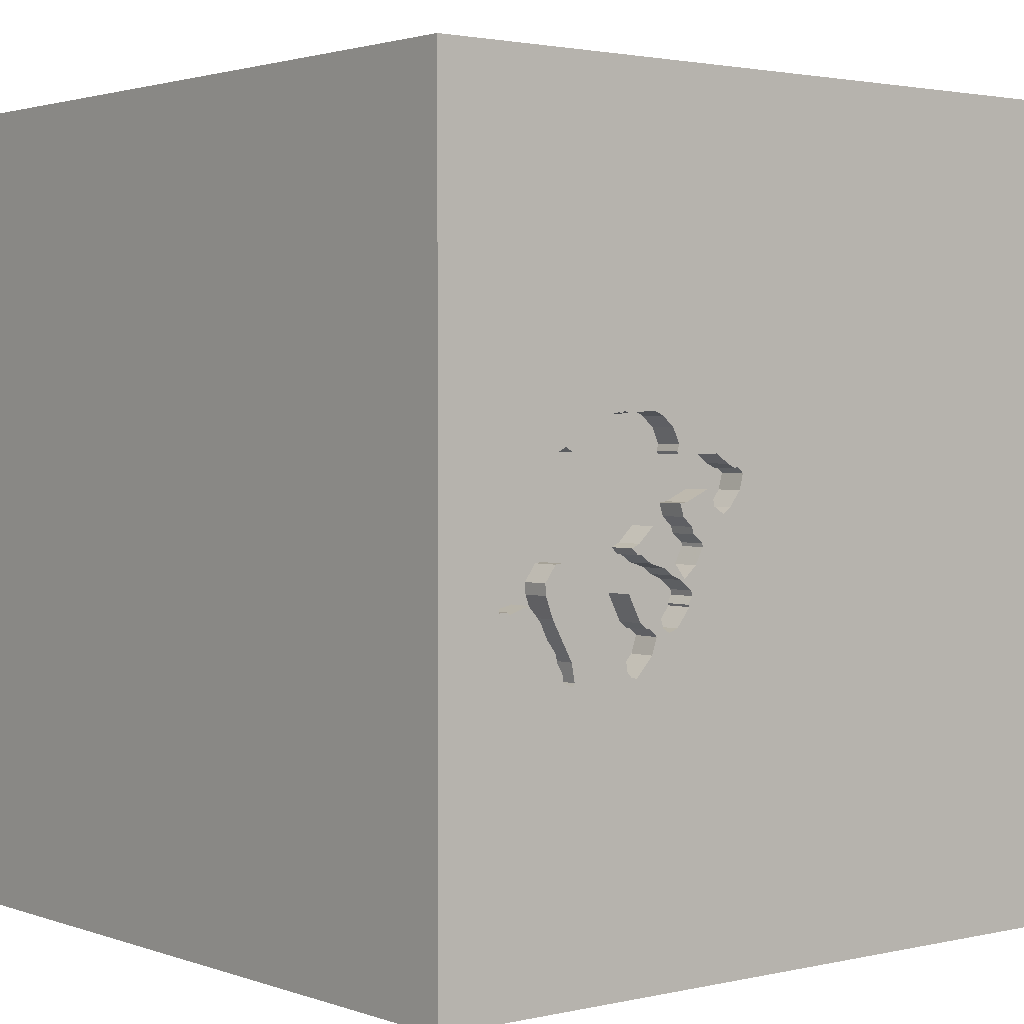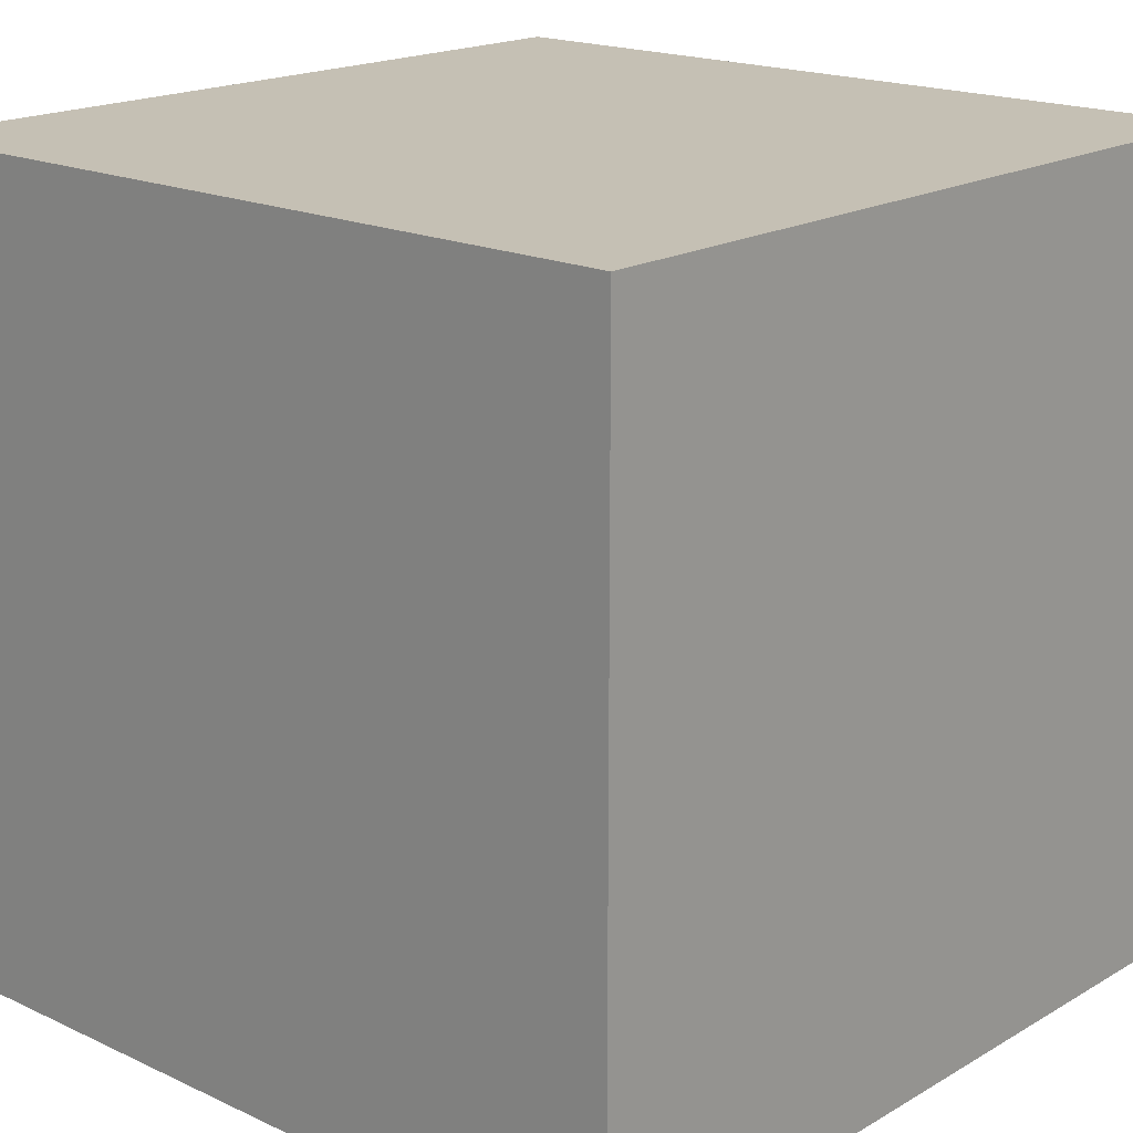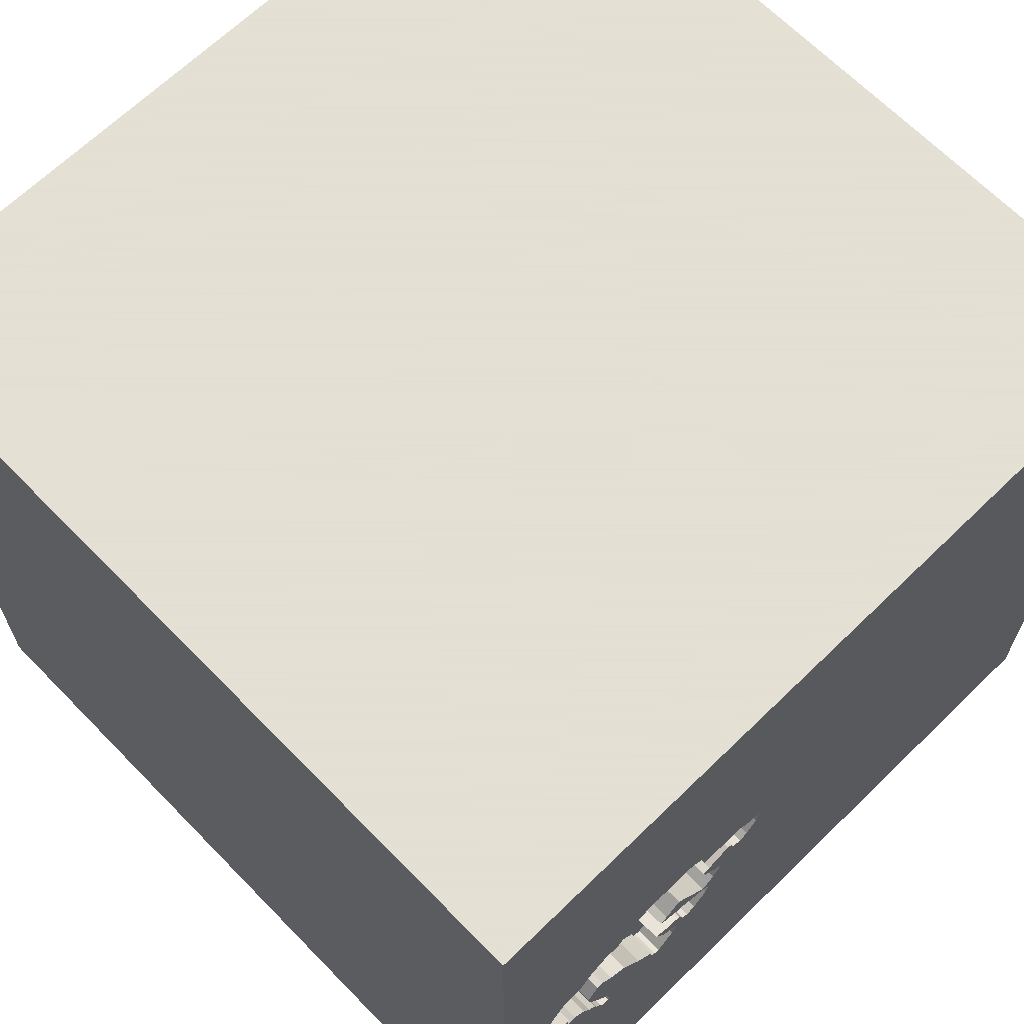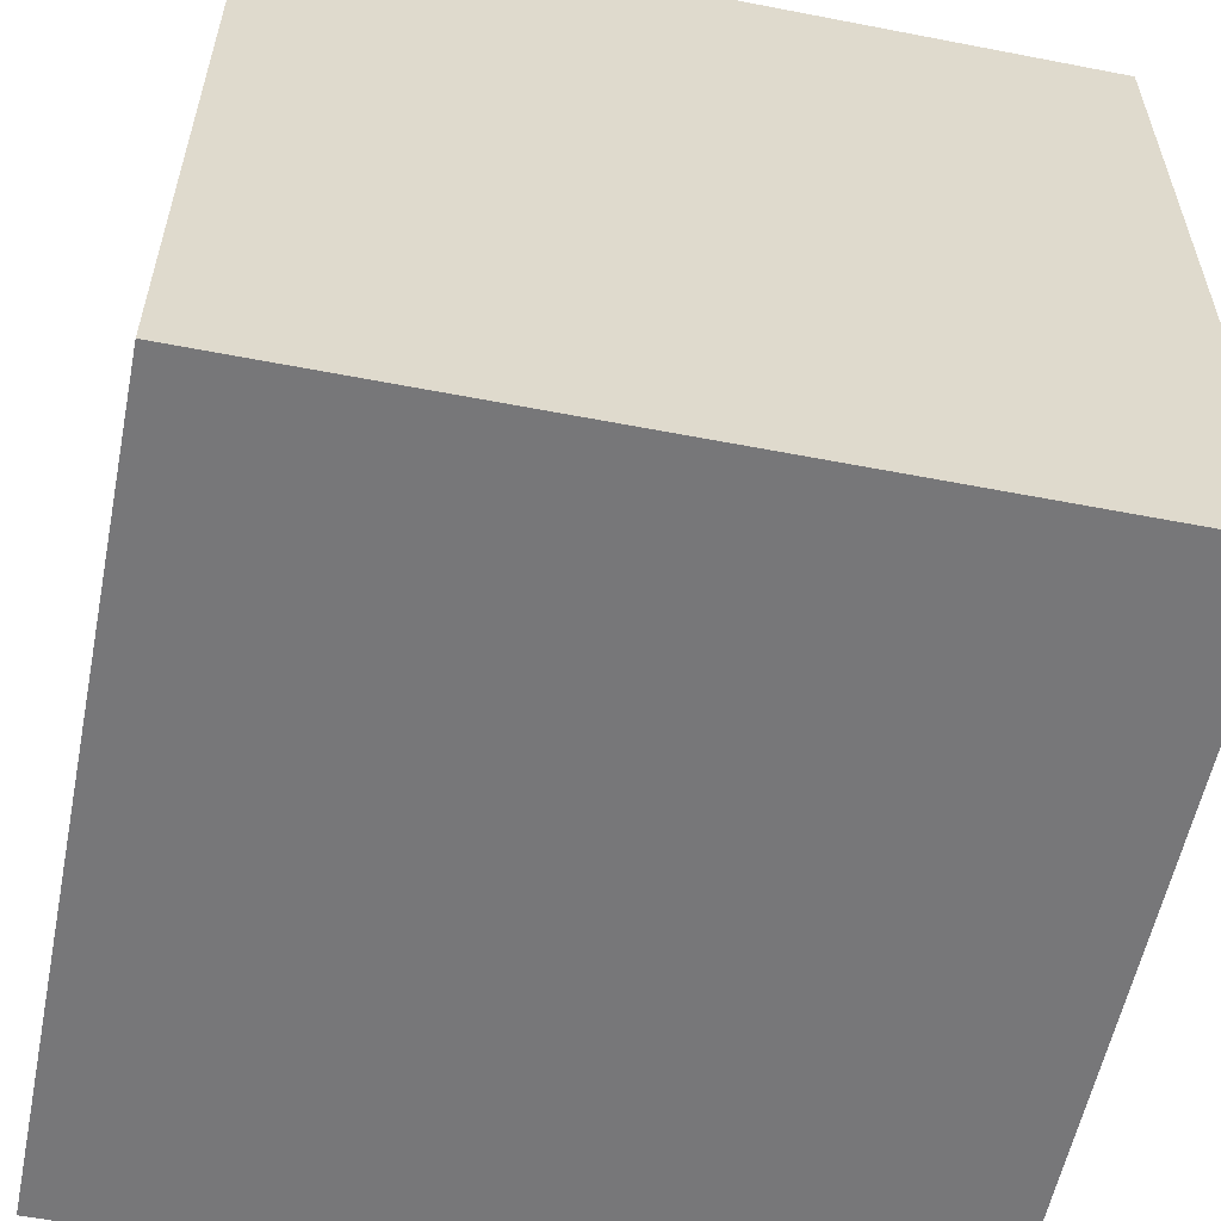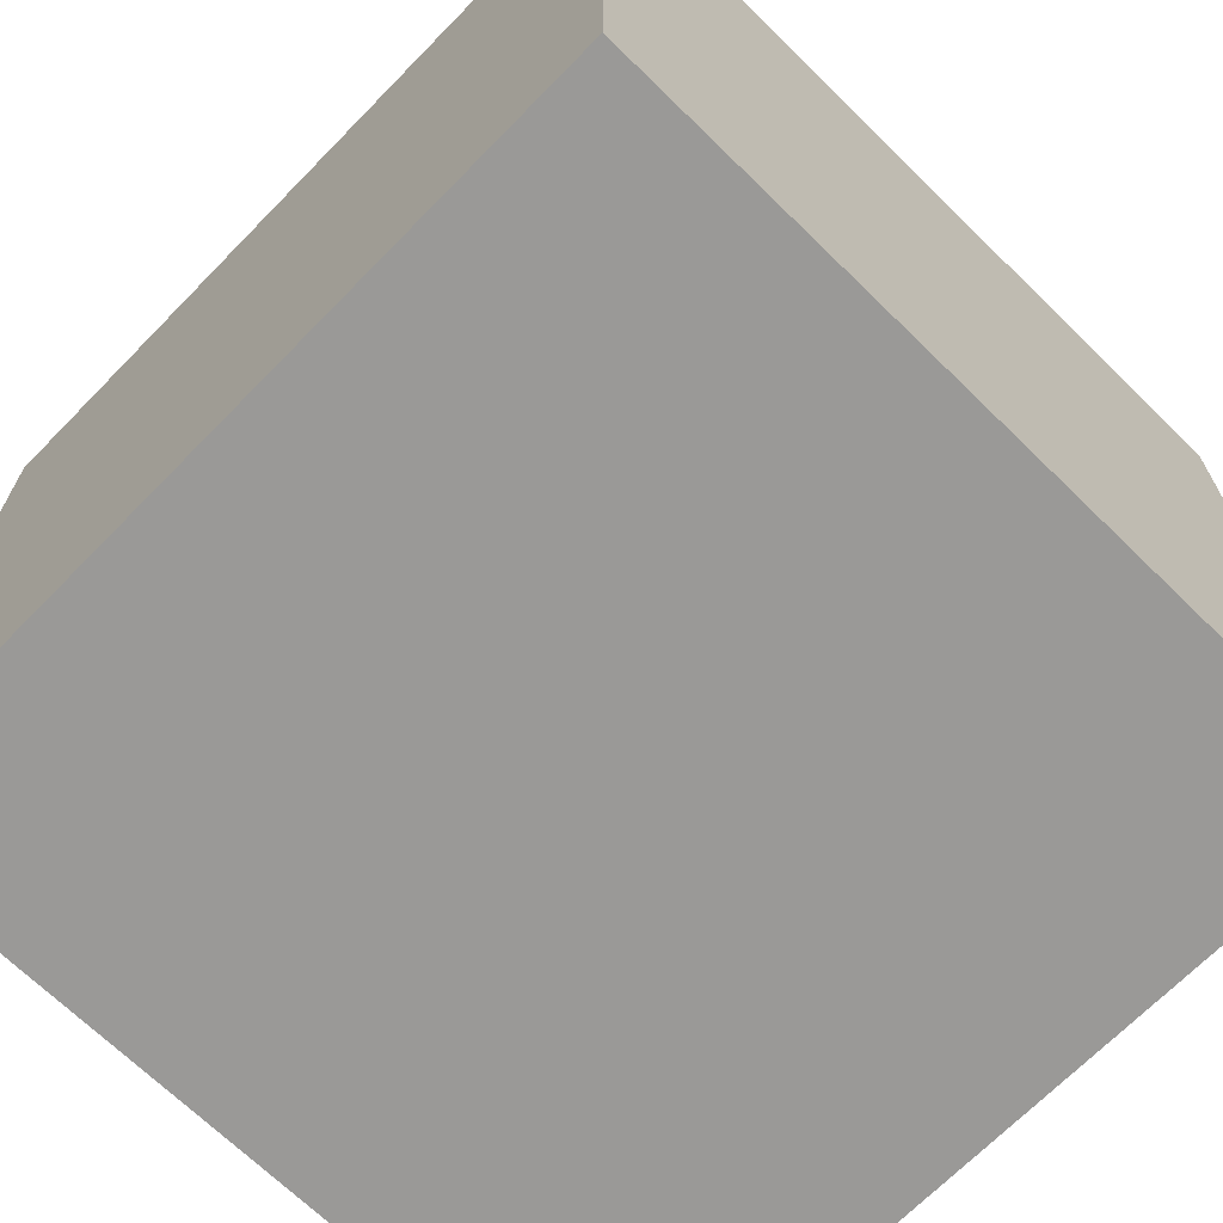
<metadata>
{"format":"obj","ext":"obj","renderer":"f3d","projection":"perspective","resolution":1024,"background":"white","views":[{"elev":2.1,"azim":141.0,"up":"+Z"},{"elev":18.3,"azim":41.9,"up":"+Z"},{"elev":66.2,"azim":135.7,"up":"+Z"},{"elev":-57.2,"azim":-11.4,"up":"+Y"},{"elev":-68.9,"azim":-44.4,"up":"+Z"}]}
</metadata>
<code>
o elephant_44
v 1.065 1.5 -0.2299
v 1.021 1.5 -0.4243
v 0.444 1.5 0.1055
v 0.3546 1.4 0.2416
v 0.688 1.5 -0.2959
v 1.079 1.5 0.2237
v 0.9678 1.5 -0.1503
v 1.232 1.5 -0.2361
v -1.094 -1.5 -0.1823
v -1.5 -1.5 1.5
v 0.8998 1.5 -0.1963
v 0.8998 1.4 -0.1963
v 1.19 1.5 -0.206
v 0.5922 1.5 0.3652
v 0.5922 1.4 0.3652
v 0.7347 1.5 0.3732
v 0.7347 1.4 0.3732
v 1.01 1.5 -0.4447
v 1.103 1.5 -0.2706
v 0.3673 1.5 0.06935
v 0.3673 1.4 0.06935
v 0.397 1.5 0.1262
v 0.397 1.4 0.1262
v 0.3735 1.5 0.104
v 0.3735 1.4 0.104
v 1.287 1.5 -0.04188
v 0.1371 -0.564 -1.5
v 0.625 0.1562 1.5
v 0.4167 -0.1562 1.5
v 1.5 1.5 1.5
v 0.4297 -1.5 0.4687
v 0.4557 -1.5 -0.2083
v 0.7812 1.5 -0.7227
v 0.3112 1.5 0.05363
v 1.5 1.5 -1.5
v 0.3068 1.5 0.2078
v 0.5289 1.5 -0.3206
v 0.8202 1.5 -0.3221
v 0.4765 1.5 -0.254
v 0.4765 1.4 -0.254
v 1.082 1.5 -0.1535
v 1.041 1.5 -0.09656
v 1.052 1.5 -0.2665
v 0.7368 1.5 -0.2018
v 0.6439 1.5 -0.1074
v 0.6439 1.4 -0.1074
v 0.2456 1.5 0.1485
v 0.5254 1.5 0.242
v 0.5254 1.4 0.242
v 1.177 1.5 -0.1941
v 1.177 1.4 -0.1941
v 0.7501 1.5 -0.4033
v 1.5 -1.5 1.5
v -0.2083 0.4427 1.5
v -0.1562 -0.1562 1.5
v -0.1823 1.068 1.5
v 0 -1.5 -0.625
v 0 -1.5 0.05208
v -0.1823 -1.5 0.7943
v -0.05208 -1.5 1.302
v -0.1497 1.5 -0.7617
v 0.5142 1.5 -0.1648
v 0.5142 1.4 -0.1648
v 0.6744 1.5 -0.236
v 1.268 1.5 -0.2382
v 0.464 1.5 -0.2192
v 1.291 1.5 0.04839
v 1.291 1.4 0.04839
v 0.6231 1.5 -0.2465
v 0.6769 1.5 0.3777
v 0.4394 1.5 -0.03391
v 1.184 1.5 -0.2
v 0.6178 1.5 -0.3437
v 0.6378 1.5 -0.4024
v 0.6378 1.4 -0.4024
v 1.149 1.5 -0.2199
v 1.009 1.5 -0.4676
v 1.136 1.5 0.1566
v 1.073 1.5 -0.3316
v 0.4659 1.5 0.005505
v 0.9678 1.4 -0.1503
v 1.033 1.5 -0.4038
v 0.6178 1.4 -0.3437
v 1.256 1.5 0.09585
v 1.221 1.5 0.1421
v 1.221 1.4 0.1421
v 1.016 1.5 -0.09362
v 1.016 1.4 -0.09362
v 0.5305 1.5 0.2497
v 0.5305 1.4 0.2497
v 1.19 1.4 -0.206
v 0.296 1.5 0.06538
v 0.296 1.4 0.06538
v 0.4682 1.5 -0.2009
v 0.7259 1.5 -0.467
v 0.5835 1.5 -0.1252
v 0.5835 1.4 -0.1252
v 0.4197 1.5 -0.04937
v 0.4197 1.4 -0.04937
v 0.6353 1.5 0.01231
v 0.6353 1.4 0.01231
v 0.7229 1.5 -0.05646
v 0.7229 1.4 -0.05646
v 0.6994 1.5 -0.07864
v 0.2526 1.5 0.1205
v 0.2526 1.4 0.1205
v 0.6994 1.4 -0.07864
v 1.073 1.4 -0.3316
v 0.6744 1.4 -0.236
v 0.7809 1.5 0.376
v 0.5289 1.4 -0.3206
v 0.5229 1.5 0.2735
v 0.5229 1.4 0.2735
v 0.7044 1.5 -0.4728
v 0.7044 1.4 -0.4728
v 0.3246 1.5 0.04322
v 0.3246 1.4 0.04322
v -0.625 -0.1562 1.5
v -0.3906 -0.625 1.5
v -0.4818 -1.5 0.1823
v 0.9525 1.5 0.2617
v -1.5 0.4167 0.2214
v -1.5 0.1823 -0.4818
v -1.5 -0.1562 0.4687
v -1.5 -0.05208 -0
v -1.5 0.02604 1.094
v -1.5 1.5 1.5
v -1.5 -0.5469 -0.2083
v -1.5 1.5 -1.5
v -1.5 -1.276 0.01302
v -1.5 0.8333 0.2083
v 0.6481 1.5 -0.3161
v 0.5167 1.5 0.08271
v 0.5167 1.4 0.08271
v 0.7124 1.5 -0.2489
v 0.5031 1.5 0.03853
v 0.5031 1.4 0.03853
v 1.5 -1.5 -1.5
v 0.5482 1.5 -0.09865
v 0.3546 1.5 0.2416
v 0.5686 1.5 -0.1369
v 0.5353 1.5 0.2997
v 1.041 1.4 -0.09656
v 1.268 1.4 -0.2382
v 0.4659 1.4 0.005505
v 1.276 1.5 -0.1017
v 1.276 1.4 -0.1017
v 1.354 1.5 0.1042
v 1.354 1.5 -0.3125
v 1.01 1.4 -0.4447
v 1.149 1.4 -0.2199
v 0.6848 1.5 -0.07898
v 0.6316 1.5 0.3813
v 0.6316 1.4 0.3813
v 0.6933 1.5 -0.04252
v 0.9992 1.5 0.2687
v 0.9992 1.4 0.2687
v 1.5 -0.04171 0.2142
v 1.5 1.5 0.1562
v 1.5 1.5 -0.4167
v 1.033 1.4 -0.4038
v 0.2738 1.5 0.193
v 0.2738 1.4 0.193
v 1.041 1.5 -0.3715
v 1.041 1.4 -0.3715
v 0.9629 1.5 -0.4704
v 0.9629 1.4 -0.4704
v 0.4488 1.5 -0.1195
v 0.4488 1.4 -0.1195
v 0.7425 1.5 -0.4503
v 0.7425 1.4 -0.4503
v 0.2699 1.5 0.1955
v 0.488 1.5 0.08615
v 0.488 1.4 0.08615
v 0.4816 1.5 -0.2462
v 0.4816 1.4 -0.2462
v 0.2661 1.5 0.1981
v 0.2661 1.4 0.1981
v 0.3068 1.4 0.2078
v 0.5536 1.5 -0.1487
v 0.5536 1.4 -0.1487
v -1.5 -1.5 -1.5
v 1.079 1.4 0.2237
v 0.9855 1.5 0.2598
v 0.4183 1.5 -0.06168
v 1.217 1.5 -0.1568
v 0.935 1.5 -0.1725
v 1.225 1.5 -0.2456
v 0.6116 1.5 -0.2556
v 0.6116 1.4 -0.2556
v 0.5649 1.5 -0.3333
v 0.5649 1.4 -0.3333
v 1.232 1.4 -0.2361
v 1.136 1.4 0.1566
v 1.009 1.4 -0.4676
v 0.548 1.5 0.3268
v 0.548 1.4 0.3268
v 0.6933 1.4 -0.04252
v 0.9946 1.5 -0.3696
v 0.7562 1.5 0.3789
v 0.7562 1.4 0.3789
v 0.6481 1.4 -0.3161
v 1.079 1.5 -0.1928
v 1.079 1.4 -0.1928
v 0.4682 1.4 -0.2009
v 0.9721 1.5 0.2511
v 0.9721 1.4 0.2511
v 0.7657 1.5 0.3715
v 0.7657 1.4 0.3715
v 0.992 1.5 -0.122
v 0.3493 1.5 0.05834
v 1.225 1.4 -0.2456
v 0.9662 1.5 -0.477
v 0.8202 1.4 -0.3221
v 0.6231 1.4 -0.2465
v 1.298 1.5 0.01226
v 1.298 1.4 0.01226
v 0.2385 1.5 0.1764
v 0.8942 1.5 0.3312
v 0.8942 1.4 0.3312
v 0.9748 1.5 -0.4052
v 1.103 1.4 -0.2706
v 1.052 1.4 -0.2665
v 0.7501 1.4 -0.4033
v 0.464 1.4 -0.2192
v 0.67 1.5 -0.3101
v 1.082 1.4 -0.1535
v 0.5099 1.5 0.06062
v 0.6848 1.4 -0.07898
v 0.688 1.4 -0.2959
v 1.263 1.5 -0.2231
v 1.263 1.4 -0.2231
v 0.9525 1.4 0.2617
v 0.5897 1.5 -0.3175
v 0.8479 1.5 0.3617
v 0.8479 1.4 0.3617
v 0.5897 1.4 -0.3175
v 0.8144 1.5 0.3688
v 0.4978 1.5 -0.1628
v 0.4978 1.4 -0.1628
v 0.7809 1.4 0.376
v 0.7368 1.4 -0.2018
v 0.4183 1.4 -0.06168
v 0.9696 1.5 -0.4837
v 0.9696 1.4 -0.4837
v 0.4588 1.5 -0.01864
v 0.4588 1.4 -0.01864
v 0.2385 1.4 0.1764
v 0.6604 1.5 -0.3176
v 0.6604 1.4 -0.3176
v 0.9748 1.4 -0.4052
v 0.7259 1.4 -0.467
f 10 130 182
f 10 60 53
f 182 9 10
f 10 59 60
f 10 127 126
f 119 118 10
f 126 124 10
f 10 120 59
f 53 119 10
f 10 128 130
f 9 120 10
f 59 53 60
f 119 55 118
f 124 128 10
f 118 127 10
f 126 122 124
f 124 125 128
f 127 122 126
f 128 182 130
f 9 182 120
f 120 58 59
f 59 31 53
f 118 54 127
f 53 55 119
f 55 54 118
f 58 31 59
f 53 29 55
f 122 125 124
f 127 131 122
f 125 123 128
f 182 58 120
f 182 57 58
f 58 32 31
f 53 28 29
f 54 56 127
f 122 123 125
f 123 182 128
f 29 54 55
f 57 32 58
f 32 53 31
f 29 28 54
f 131 123 122
f 131 129 123
f 123 129 182
f 54 30 56
f 57 138 32
f 32 138 53
f 28 30 54
f 127 129 131
f 53 30 28
f 182 138 57
f 30 127 56
f 61 127 218
f 218 47 105
f 61 218 105
f 61 129 127
f 140 127 30
f 127 140 36
f 36 162 172
f 177 218 127
f 36 172 177
f 127 36 177
f 61 105 92
f 61 92 34
f 61 34 116
f 61 116 211
f 185 168 61
f 211 71 98
f 98 185 61
f 61 211 98
f 27 182 129
f 158 30 53
f 239 139 62
f 61 168 239
f 39 37 61
f 239 62 94
f 175 39 61
f 61 239 94
f 66 175 61
f 61 94 66
f 246 71 211
f 246 211 20
f 80 246 20
f 228 136 80
f 24 3 173
f 133 228 80
f 80 20 24
f 173 133 80
f 24 173 80
f 33 61 37
f 27 138 182
f 196 142 140
f 30 70 153
f 196 140 30
f 30 153 14
f 14 196 30
f 140 142 112
f 89 48 140
f 140 112 89
f 139 180 62
f 24 22 3
f 30 16 70
f 141 180 139
f 96 141 139
f 139 45 96
f 114 95 33
f 74 114 33
f 74 33 37
f 226 249 132
f 74 37 191
f 234 226 132
f 73 74 191
f 234 132 73
f 191 234 73
f 158 53 138
f 235 238 110
f 110 208 200
f 30 219 235
f 30 235 110
f 200 16 30
f 110 200 30
f 152 45 139
f 100 104 152
f 139 100 152
f 33 95 170
f 170 52 38
f 33 170 38
f 226 234 189
f 226 189 69
f 64 5 226
f 69 64 226
f 35 27 129
f 155 102 104
f 100 155 104
f 135 5 64
f 64 44 135
f 184 206 121
f 219 184 121
f 38 199 221
f 2 82 77
f 33 38 221
f 18 2 77
f 33 221 166
f 33 166 213
f 33 213 244
f 33 244 77
f 156 184 219
f 156 219 30
f 30 78 6
f 6 156 30
f 79 77 82
f 82 164 79
f 199 38 43
f 187 38 11
f 30 148 84
f 30 84 85
f 85 78 30
f 38 187 7
f 1 43 38
f 38 7 1
f 148 146 26
f 148 26 216
f 67 84 148
f 216 67 148
f 77 79 149
f 19 76 79
f 35 33 77
f 210 87 42
f 1 7 210
f 210 42 41
f 203 1 210
f 210 41 203
f 35 61 33
f 35 129 61
f 159 148 30
f 159 146 148
f 160 77 149
f 149 79 76
f 72 50 186
f 13 72 186
f 149 76 188
f 231 13 186
f 149 188 8
f 231 186 149
f 65 231 149
f 149 8 65
f 35 160 158
f 160 159 158
f 159 30 158
f 160 146 159
f 146 149 186
f 35 77 160
f 35 138 27
f 35 158 138
f 160 149 146
f 144 193 232
f 193 144 8
f 144 232 65
f 91 232 193
f 65 8 144
f 231 65 232
f 13 231 232
f 232 91 13
f 212 91 193
f 8 188 212
f 212 193 8
f 212 151 91
f 72 13 91
f 91 51 72
f 188 76 151
f 151 212 188
f 51 91 151
f 50 72 51
f 76 19 151
f 151 227 51
f 51 147 186
f 186 50 51
f 222 151 19
f 204 227 151
f 51 227 147
f 146 186 147
f 222 204 151
f 19 79 222
f 203 41 227
f 227 204 203
f 147 227 143
f 26 146 147
f 147 217 26
f 223 204 222
f 108 222 79
f 143 217 147
f 143 227 41
f 41 42 143
f 217 216 26
f 1 203 204
f 204 223 1
f 223 222 108
f 143 68 217
f 217 68 216
f 223 43 1
f 223 108 165
f 79 164 165
f 165 108 79
f 68 143 194
f 42 87 88
f 88 143 42
f 67 216 68
f 223 251 43
f 165 251 223
f 164 82 165
f 194 86 68
f 143 88 194
f 87 210 88
f 84 67 68
f 68 86 84
f 251 221 199
f 199 43 251
f 251 165 161
f 161 165 82
f 78 85 86
f 86 194 78
f 88 207 194
f 81 88 210
f 210 7 81
f 86 85 84
f 251 167 221
f 161 150 251
f 82 2 161
f 207 88 103
f 207 183 194
f 103 88 81
f 81 7 187
f 166 221 167
f 251 150 167
f 2 18 150
f 150 161 2
f 6 78 194
f 194 183 6
f 207 103 233
f 183 207 157
f 12 103 81
f 187 11 12
f 12 81 187
f 213 166 167
f 167 245 213
f 167 150 195
f 121 206 207
f 207 233 121
f 103 101 233
f 183 157 6
f 157 207 184
f 184 156 157
f 103 12 242
f 244 213 245
f 245 167 195
f 18 77 195
f 195 150 18
f 206 184 207
f 101 103 198
f 101 209 233
f 156 6 157
f 103 242 107
f 12 214 242
f 214 12 11
f 11 38 214
f 77 244 245
f 245 195 77
f 233 220 121
f 155 100 101
f 101 198 155
f 198 103 155
f 17 209 101
f 209 220 233
f 104 102 103
f 103 107 104
f 107 242 46
f 214 230 242
f 219 121 220
f 100 139 101
f 102 155 103
f 201 209 17
f 101 90 17
f 209 236 220
f 229 107 46
f 46 242 109
f 230 214 224
f 242 230 135
f 135 44 242
f 224 214 38
f 38 52 224
f 220 236 219
f 240 101 139
f 139 239 240
f 200 208 209
f 209 201 200
f 16 200 201
f 201 17 16
f 90 101 49
f 90 154 17
f 236 209 241
f 152 104 107
f 107 229 152
f 229 46 152
f 109 215 46
f 44 64 109
f 109 242 44
f 250 230 224
f 5 135 230
f 235 219 236
f 247 101 240
f 239 168 240
f 208 110 209
f 90 49 89
f 49 101 134
f 154 90 15
f 17 154 70
f 70 16 17
f 238 235 236
f 236 241 238
f 241 209 110
f 45 152 46
f 64 69 215
f 215 109 64
f 215 97 46
f 226 5 230
f 230 250 226
f 75 250 224
f 52 170 171
f 171 224 52
f 101 247 137
f 169 247 240
f 169 240 168
f 48 89 49
f 89 112 90
f 134 174 49
f 134 101 137
f 14 153 154
f 154 15 14
f 197 15 90
f 154 153 70
f 110 238 241
f 46 97 45
f 215 181 97
f 250 249 226
f 250 75 83
f 224 115 75
f 115 224 171
f 170 95 171
f 137 247 145
f 169 243 247
f 49 4 140
f 140 48 49
f 113 90 112
f 174 134 173
f 23 49 174
f 228 133 134
f 134 137 228
f 15 197 14
f 90 113 197
f 96 45 97
f 69 189 190
f 190 215 69
f 215 190 181
f 141 96 97
f 97 181 141
f 132 249 250
f 250 202 132
f 202 250 83
f 83 75 73
f 75 115 74
f 252 115 171
f 252 171 95
f 80 136 137
f 137 145 80
f 145 247 80
f 168 185 243
f 243 169 168
f 243 99 247
f 49 23 4
f 113 112 142
f 133 173 134
f 174 173 3
f 3 22 23
f 23 174 3
f 136 228 137
f 196 14 197
f 197 113 142
f 142 196 197
f 190 63 181
f 180 141 181
f 202 83 132
f 74 73 75
f 73 132 83
f 114 74 115
f 95 114 115
f 115 252 95
f 246 80 247
f 185 98 99
f 99 243 185
f 247 99 71
f 71 246 247
f 36 140 4
f 4 179 36
f 4 23 179
f 237 190 189
f 189 234 237
f 63 190 176
f 62 180 181
f 181 63 62
f 98 71 99
f 25 179 23
f 25 23 22
f 22 24 25
f 237 111 190
f 234 191 237
f 176 205 63
f 176 190 111
f 179 163 36
f 25 106 179
f 237 192 111
f 192 237 191
f 176 225 205
f 94 62 63
f 63 205 94
f 176 111 40
f 162 36 163
f 106 163 179
f 93 106 25
f 24 20 21
f 21 25 24
f 111 192 37
f 191 37 192
f 225 176 66
f 205 225 94
f 39 175 176
f 176 40 39
f 37 39 40
f 40 111 37
f 172 162 163
f 163 178 172
f 163 106 248
f 106 93 105
f 21 93 25
f 21 20 211
f 175 66 176
f 66 94 225
f 177 172 178
f 178 163 248
f 47 218 248
f 248 106 47
f 92 105 93
f 105 47 106
f 21 117 93
f 211 116 117
f 117 21 211
f 218 177 178
f 178 248 218
f 34 92 93
f 93 117 34
f 117 116 34

</code>
